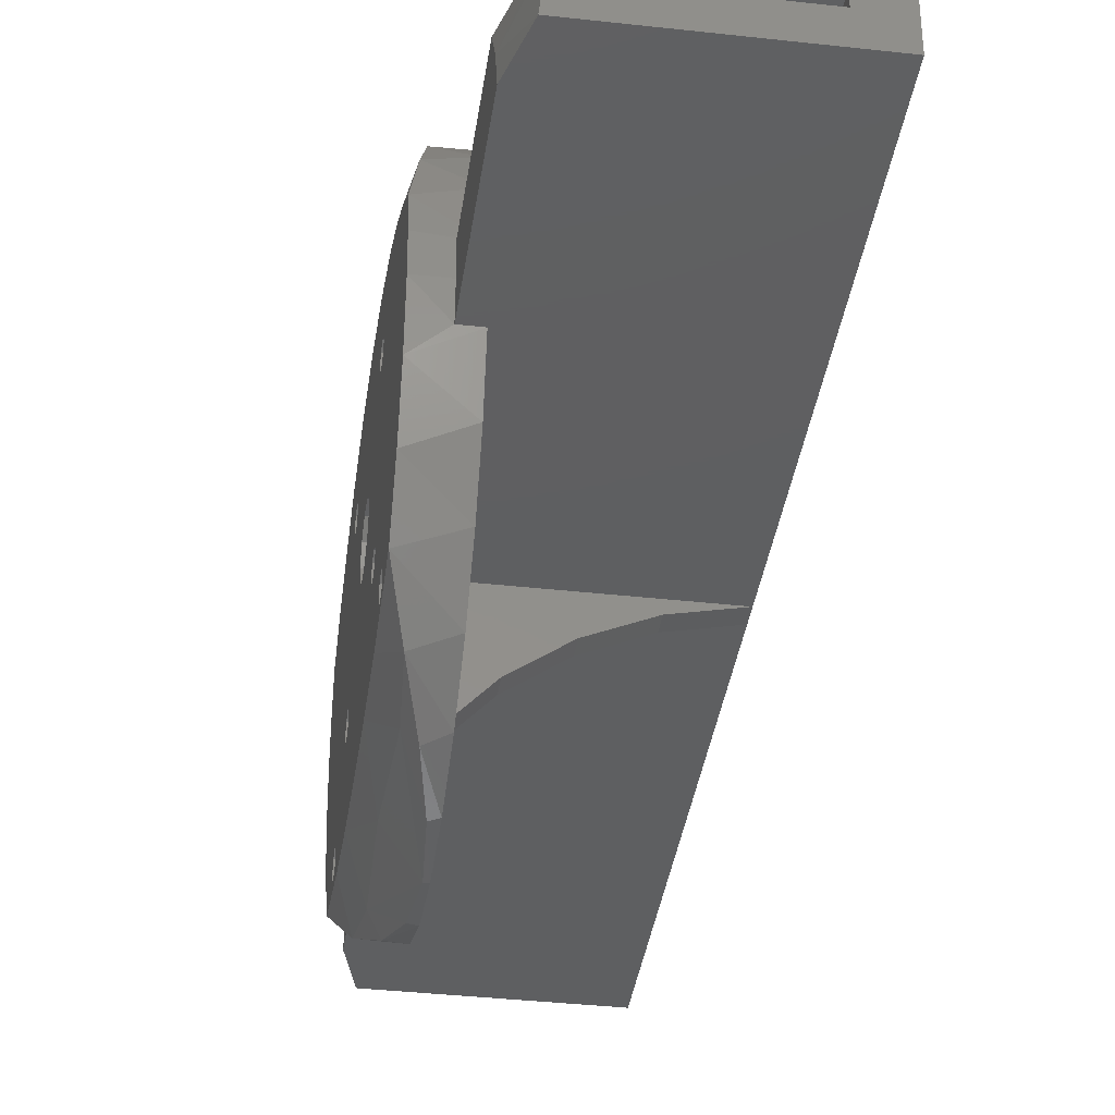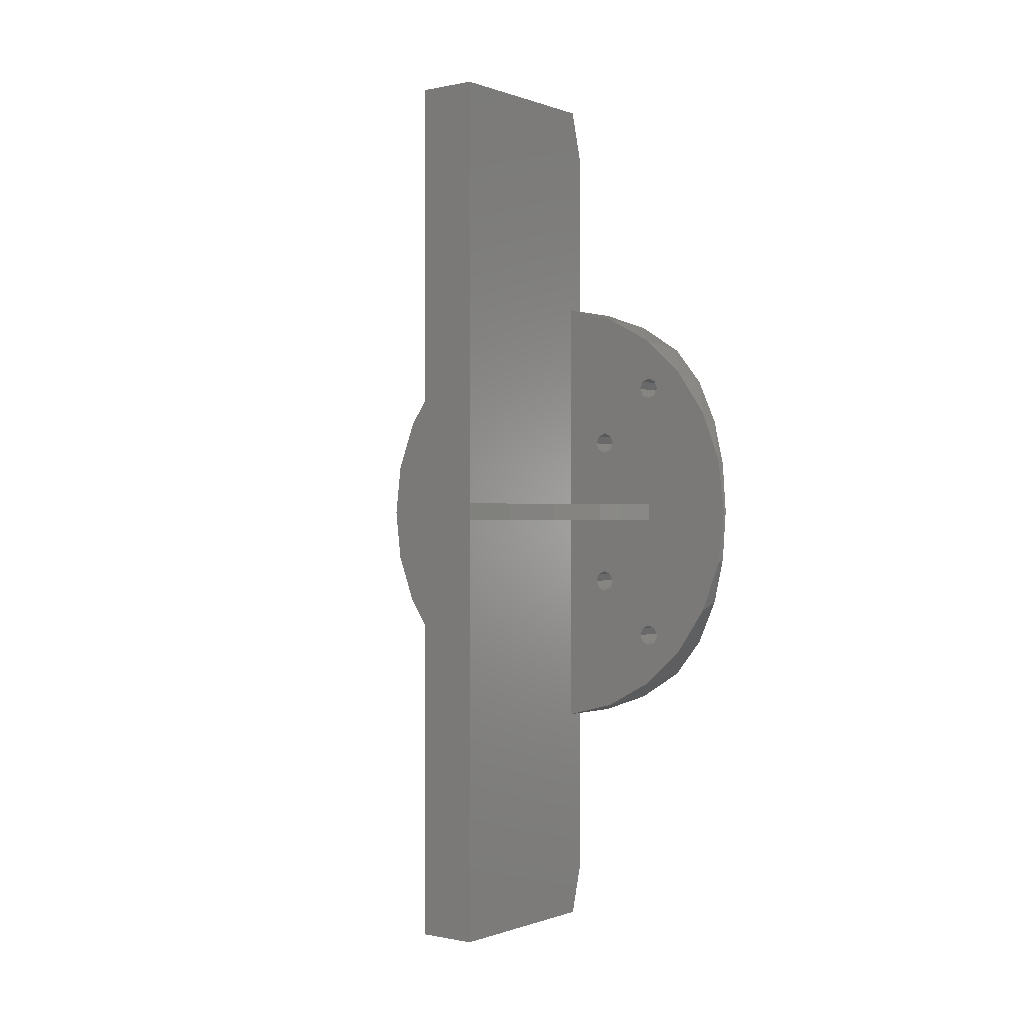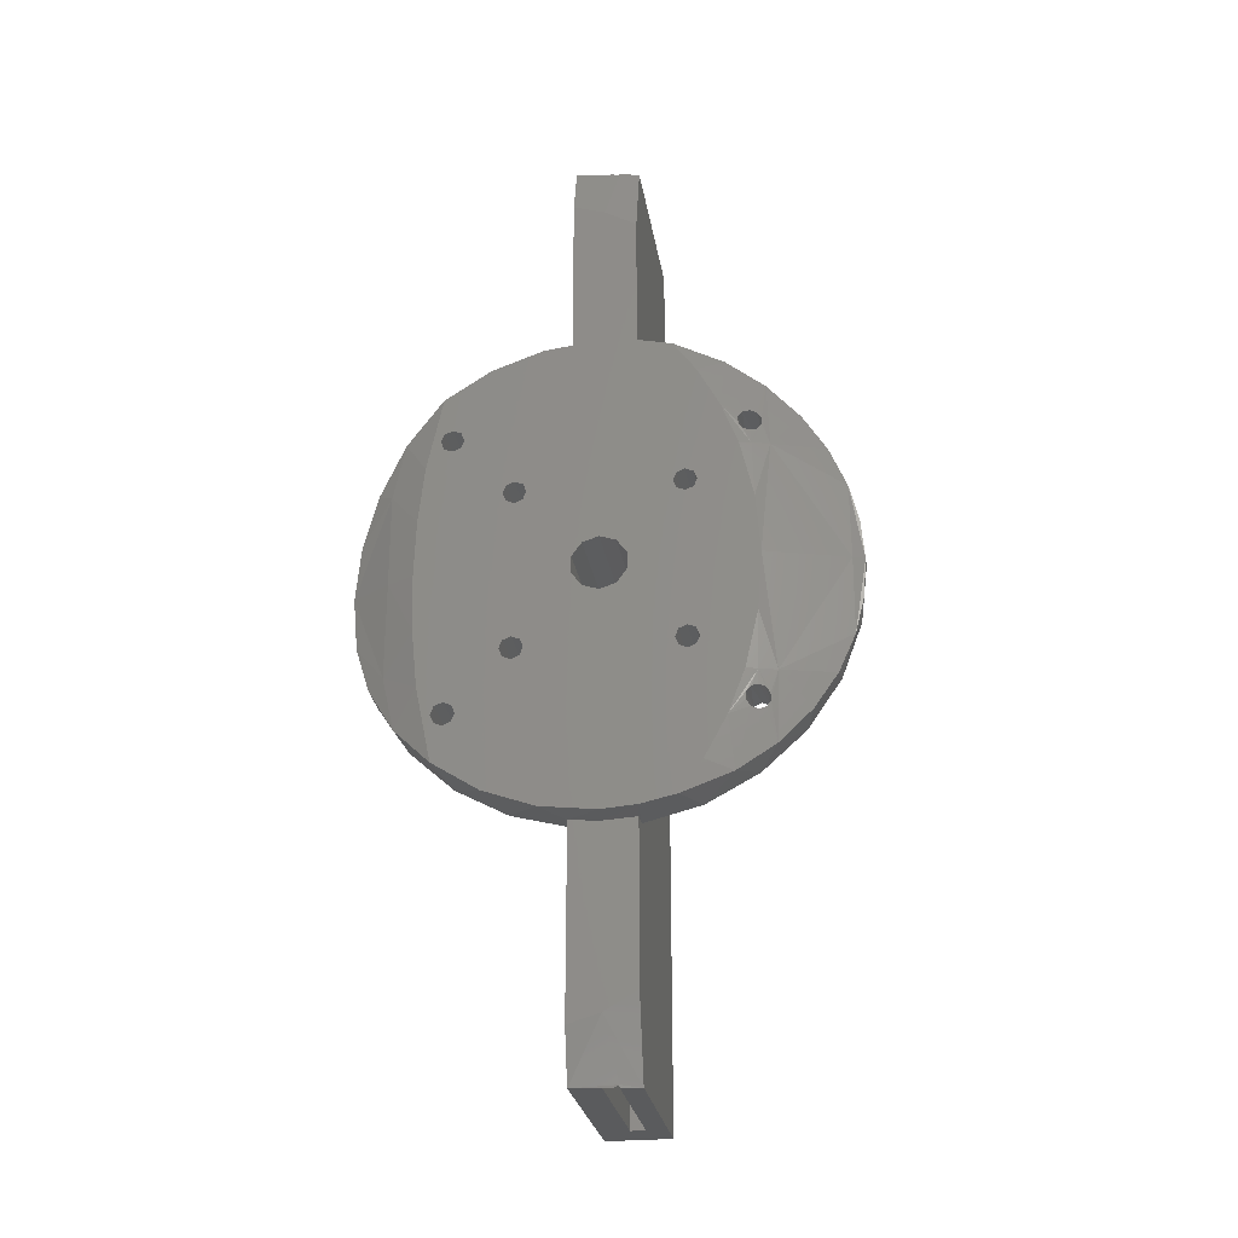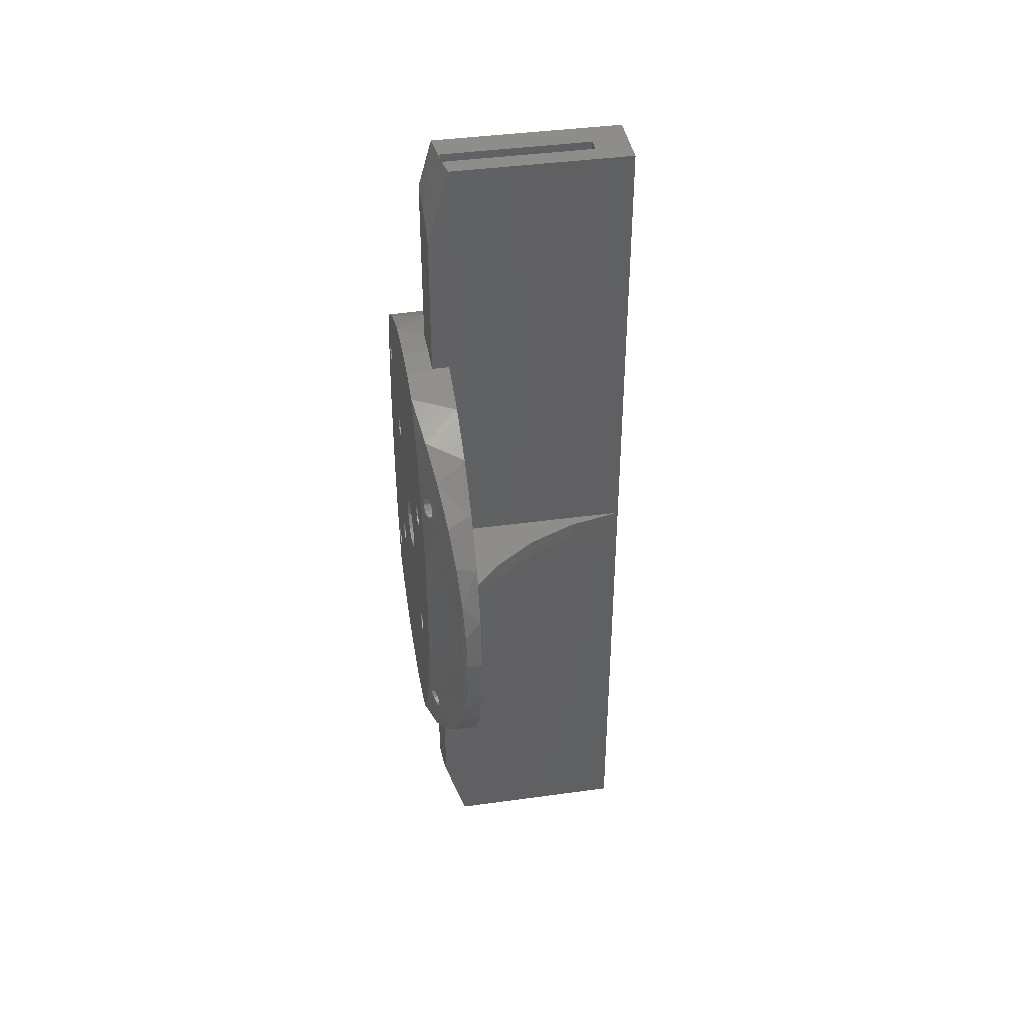
<metadata>
{"format":"stl","ext":"stl","renderer":"f3d","projection":"perspective","resolution":1024,"background":"white","views":[{"elev":-37.8,"azim":-8.1,"up":"+Z"},{"elev":-0.3,"azim":127.4,"up":"+Y"},{"elev":-26.3,"azim":-81.1,"up":"+Y"},{"elev":40.6,"azim":-9.6,"up":"+Y"}]}
</metadata>
<code>
# stl→obj: 296 verts, 620 faces
v 0 -24.69 9.637
v 0 -21.69 15.22
v -4.153 -23.02 13.12
v -3.425 -20.12 17.25
v 0 -17.46 19.94
v 0 17.46 19.94
v 0 21.69 15.22
v -3.425 20.12 17.25
v -4.153 23.02 13.12
v 0 24.69 9.637
v -1.971 -8.373 25.14
v -2.316 -12.62 23.3
v 0 -12.22 23.51
v 0 -6.292 25.74
v -1.78 -4.246 26.16
v -1.971 8.373 25.14
v -1.78 4.246 26.16
v 0 6.292 25.74
v 0 12.22 23.51
v -2.316 12.62 23.3
v -5 -26.5 3.245e-15
v -2 -26.5 3.245e-15
v -5 -26.21 3.901
v -2 -26.27 3.5
v 0 -26.27 3.5
v -5 -25.35 7.716
v -2.787 -16.48 20.76
v -1.716 -1.776e-14 26.5
v 0 7.507e-15 26.5
v -2.787 16.48 20.76
v 0 26.27 3.5
v -5 26.21 3.901
v -5 25.35 7.716
v -2 26.5 0
v -5 26.5 0
v -2 26.27 3.5
v -5 25.83 -5.934
v 0 24.69 -9.637
v -5 23.84 -11.57
v 0 21.69 -15.22
v -3.509 16.33 -20.87
v 0 17.46 -19.94
v 0 12.22 -23.51
v -1.955 11.21 -24.01
v 0 6.292 -25.74
v -0.8812 5.897 -25.84
v 0 -6.292 -25.74
v 0 -12.22 -23.51
v -1.955 -11.21 -24.01
v -3.509 -16.33 -20.87
v 0 -17.46 -19.94
v 0 -21.69 -15.22
v 0 -24.69 -9.637
v -5 -23.84 -11.57
v -5 -25.83 -5.934
v -5 20.65 -16.61
v -5 -20.65 -16.61
v -2 26.27 -3.5
v 0 26.27 -3.5
v -2 -26.27 -3.5
v 0 -26.27 -3.5
v -0.4543 -1.101e-13 -26.5
v 0 -4.868e-15 -26.5
v -0.8812 -5.897 -25.84
v 0 -15.56 16.81
v -4.151 -15.12 16.73
v 0 -14.67 16.44
v -4.064 -15.91 16.76
v 0 -16.44 16.44
v -4.349 -14.51 16.24
v -4.556 -14.31 15.56
v 0 -14.31 15.56
v -4.123 -16.56 16.3
v 0 -16.81 15.56
v -4.304 -16.81 15.56
v 0 -15.56 14.31
v -4.72 -15.92 14.36
v 0 -16.44 14.67
v -4.793 -15.12 14.38
v 0 -14.67 14.67
v -4.532 -16.56 14.81
v -4.721 -14.51 14.88
v 0 15.56 14.31
v -4.793 15.12 14.38
v 0 14.67 14.67
v -4.72 15.92 14.36
v 0 16.44 14.67
v -4.721 14.51 14.88
v -4.556 14.31 15.56
v 0 14.31 15.56
v -4.532 16.56 14.81
v 0 16.81 15.56
v -4.304 16.81 15.56
v 0 15.56 16.81
v -4.064 15.91 16.76
v 0 16.44 16.44
v -4.151 15.12 16.73
v 0 14.67 16.44
v -4.123 16.56 16.3
v -4.349 14.51 16.24
v -2 -43.37 3.5
v -2 -45.38 -0.02291
v -2 -46.45 -3.5
v 21 -52 3.5
v 21 -1 3.5
v 0 -1 3.5
v 0.47 -52 3.5
v -2 43.37 3.5
v 21 1 3.5
v 21 52 3.5
v 0 1 3.5
v 0.47 52 3.5
v -2 45.38 -0.02291
v -2 46.45 -3.5
v 21 52 -3.5
v 21 1 -3.5
v 0 1 -3.5
v -0.4573 52 -3.5
v 21 -1 -3.5
v 21 -52 -3.5
v 0 -1 -3.5
v -0.4573 -52 -3.5
v 0 -52 0.7244
v 3.553e-15 -52 -0.3
v 17 -52 -0.3
v 17 -52 1.3
v 0.09 -52 1.3
v 0 52 0.7244
v 3.553e-15 52 -0.3
v 17 52 -0.3
v 17 52 1.3
v 0.09 52 1.3
v 1.776e-14 -7 1.3
v 17 -7 1.3
v 1.776e-14 -51.71 1.3
v 0 -7 -0.3
v 0 7 -0.3
v 1.776e-14 7 1.3
v 1.776e-14 51.71 1.3
v 17 7 1.3
v -5 14.67 -16.44
v -5 15.56 -16.81
v -5 12.46 -18.33
v -5 14.31 -15.56
v -5 9.723 9.723
v -5 12.67 14.43
v -5 10.09 8.839
v -5 -12.46 -18.33
v -5 -14.67 -16.44
v -5 -14.31 -15.56
v -5 -15.56 -16.81
v -5 7.955 7.955
v -5 8.839 7.589
v -5 0.9271 2.853
v -5 7.589 8.839
v -5 6.404 15.87
v -5 7.955 9.723
v -5 -12.67 14.43
v -5 -8.839 10.09
v -5 -9.723 9.723
v -5 -10.09 8.839
v -5 2.427 1.763
v -5 16.44 -16.44
v -5 16.81 -15.56
v -5 16.44 -14.67
v -5 -16.44 -14.67
v -5 -16.81 -15.56
v -5 -16.44 -16.44
v -5 8.882e-14 16.36
v -5 -0.9271 2.853
v -5 -6.404 15.87
v -5 -2.427 1.763
v -5 -8.839 7.589
v -5 -7.955 7.955
v -5 -7.589 8.839
v -5 -15.56 -14.31
v -5 -21.92 10.2
v -5 -17.43 12.62
v -5 -9.723 7.955
v -5 -9.723 -7.955
v -5 -10.09 -8.839
v -5 -9.723 -9.723
v -5 -8.839 -10.09
v -5 -14.67 -14.67
v -5 -2.025e-13 -19.17
v -5 -7.955 -9.723
v -5 -7.589 -8.839
v -5 -7.955 -7.955
v -5 -0.9271 -2.853
v -5 0.9271 -2.853
v -5 7.955 -7.955
v -5 7.589 -8.839
v -5 7.955 -9.723
v -5 8.839 -10.09
v -5 -8.839 -7.589
v -5 -3 0
v -5 -2.427 -1.763
v -5 8.839 -7.589
v -5 2.427 -1.763
v -5 3 3.674e-16
v -5 9.723 -7.955
v -5 15.56 -14.31
v -5 14.67 -14.67
v -5 9.723 -9.723
v -5 10.09 -8.839
v -5 9.723 7.955
v -5 17.43 12.62
v -5 21.92 10.2
v -5 6.243 -18.97
v -5 8.839 10.09
v -5 -6.243 -18.97
v -5 -7.955 9.723
v -3.08 10.35 -22.29
v -3.395 -2.238e-13 -22.18
v -2.182 -6.04e-14 25.22
v -4.666 12.72 15.66
v -4.129 12.72 17.56
v -4.666 -12.72 15.66
v -4.129 -12.72 17.56
v -3.08 -10.35 -22.29
v 16 -0.9271 2.853
v 16 0.9271 2.853
v 16 -2.427 1.763
v 16 2.427 1.763
v 16 -3 0
v 16 3 3.674e-16
v 16 -2.427 -1.763
v 16 2.427 -1.763
v 16 -0.9271 -2.853
v 16 0.9271 -2.853
v -3.553e-15 -1 -15.61
v 4.179 -1 -11
v 9.222 -1 -7.342
v 14.91 -1 -4.806
v 9.222 1 -7.342
v 4.179 1 -11
v -3.553e-15 1 -15.61
v 14.91 1 -4.806
v 0 -8.839 -7.589
v 0 -7.955 -7.955
v 0 8.839 -10.09
v 0 16.81 -15.56
v 0 16.44 -14.67
v 0 -14.31 -15.56
v 0 -14.67 -16.44
v 0 -8.839 -10.09
v 0 -14.67 -14.67
v 0 7.955 -7.955
v 0 8.839 -7.589
v 0 9.723 -7.955
v 0 -15.56 -14.31
v 0 -9.723 -7.955
v 0 -15.56 -16.81
v 0 -16.44 -16.44
v 0 -16.81 -15.56
v 0 -9.723 -9.723
v 0 -10.09 -8.839
v 0 7.955 -9.723
v 0 7.589 -8.839
v 0 -7.589 -8.839
v 0 -7.955 -9.723
v 0 15.56 -14.31
v 0 10.09 -8.839
v 0 9.723 -9.723
v 0 14.67 -14.67
v 0 15.56 -16.81
v 0 14.67 -16.44
v 0 14.31 -15.56
v 0 -16.44 -14.67
v 0 16.44 -16.44
v 14.91 -1 4.806
v 9.222 -1 7.342
v 4.179 -1 11
v -3.553e-15 -1 15.61
v 4.179 1 11
v -3.553e-15 1 15.61
v 9.222 1 7.342
v 14.91 1 4.806
v 0 -8.839 10.09
v 0 -7.955 9.723
v 0 -10.09 8.839
v 0 -9.723 9.723
v 0 7.955 9.723
v 0 8.839 10.09
v 0 -8.839 7.589
v 0 -9.723 7.955
v 0 -7.589 8.839
v 0 -7.955 7.955
v 0 9.723 7.955
v 0 8.839 7.589
v 0 7.955 7.955
v 0 7.589 8.839
v 0 9.723 9.723
v 0 10.09 8.839
v 17 7 -0.3
v 17 -7 -0.3
f 1 2 3
f 4 3 2
f 2 5 4
f 6 7 8
f 8 7 9
f 9 7 10
f 11 12 13
f 11 13 14
f 11 14 15
f 16 17 18
f 16 18 19
f 16 19 20
f 21 22 23
f 23 22 24
f 23 24 25
f 23 25 26
f 26 25 1
f 26 1 3
f 13 12 5
f 5 12 27
f 5 27 4
f 15 14 28
f 28 14 29
f 28 29 17
f 17 29 18
f 20 19 30
f 30 19 6
f 30 6 8
f 31 32 10
f 10 32 33
f 10 33 9
f 34 35 36
f 36 35 32
f 36 32 31
f 37 38 39
f 39 38 40
f 41 42 43
f 41 43 44
f 44 43 45
f 44 45 46
f 47 48 49
f 50 49 48
f 48 51 50
f 52 53 54
f 55 54 53
f 56 39 40
f 56 40 42
f 56 42 41
f 57 50 51
f 57 51 52
f 57 52 54
f 35 34 37
f 37 34 58
f 37 58 38
f 38 58 59
f 22 21 60
f 60 21 55
f 60 55 61
f 61 55 53
f 46 45 62
f 62 45 63
f 62 63 64
f 64 63 47
f 64 47 49
f 65 66 67
f 65 68 66
f 68 65 69
f 66 70 67
f 67 70 71
f 67 71 72
f 68 69 73
f 73 69 74
f 73 74 75
f 76 77 78
f 79 77 76
f 80 79 76
f 77 81 78
f 78 81 75
f 78 75 74
f 79 80 82
f 82 80 72
f 82 72 71
f 83 84 85
f 83 86 84
f 86 83 87
f 84 88 85
f 85 88 89
f 85 89 90
f 86 87 91
f 91 87 92
f 91 92 93
f 94 95 96
f 97 95 94
f 98 97 94
f 95 99 96
f 96 99 93
f 96 93 92
f 97 98 100
f 100 98 90
f 100 90 89
f 24 22 101
f 101 22 102
f 22 60 102
f 102 60 103
f 104 105 106
f 104 106 25
f 104 25 24
f 104 24 101
f 104 101 107
f 36 31 108
f 109 110 111
f 111 110 31
f 110 112 31
f 31 112 108
f 108 113 36
f 36 113 34
f 113 114 34
f 34 114 58
f 115 116 117
f 115 117 59
f 115 59 58
f 115 58 114
f 115 114 118
f 60 61 103
f 119 120 121
f 121 120 61
f 120 122 61
f 61 122 103
f 123 122 124
f 124 122 120
f 124 120 125
f 125 120 104
f 125 104 126
f 126 104 107
f 126 107 127
f 128 129 118
f 118 129 130
f 118 130 115
f 115 130 131
f 115 131 110
f 110 131 132
f 110 132 112
f 133 134 135
f 135 134 126
f 135 126 127
f 124 136 123
f 123 136 133
f 123 133 135
f 137 129 138
f 138 129 128
f 138 128 139
f 140 138 131
f 131 138 139
f 131 139 132
f 141 142 143
f 141 143 144
f 145 146 147
f 148 149 150
f 151 149 148
f 152 153 154
f 152 154 155
f 156 157 155
f 158 159 160
f 158 160 161
f 162 154 153
f 56 143 142
f 56 142 163
f 56 163 164
f 56 164 165
f 56 165 39
f 57 54 166
f 57 166 167
f 57 167 168
f 57 168 151
f 57 151 148
f 169 156 155
f 169 155 154
f 169 154 170
f 169 170 171
f 170 172 173
f 170 173 174
f 170 174 175
f 170 175 171
f 176 166 54
f 176 54 55
f 176 55 21
f 176 21 23
f 176 23 26
f 176 26 177
f 176 177 178
f 176 178 158
f 176 158 161
f 176 161 179
f 176 179 173
f 176 173 180
f 176 180 181
f 176 181 182
f 176 182 183
f 176 183 184
f 185 183 186
f 185 186 187
f 185 187 188
f 185 188 189
f 185 189 190
f 185 190 191
f 185 191 192
f 185 192 193
f 185 193 194
f 195 180 173
f 195 173 172
f 195 172 196
f 195 196 197
f 195 197 189
f 195 189 188
f 198 191 190
f 198 190 199
f 198 199 200
f 198 200 162
f 198 162 153
f 198 153 201
f 202 203 194
f 202 194 204
f 202 204 205
f 202 205 201
f 202 201 153
f 202 153 206
f 202 206 147
f 202 147 146
f 202 146 207
f 202 207 208
f 202 208 33
f 202 33 32
f 202 32 35
f 202 35 37
f 202 37 39
f 202 39 165
f 144 143 203
f 203 143 194
f 143 209 194
f 194 209 185
f 145 210 146
f 146 210 157
f 146 157 156
f 211 148 185
f 185 148 183
f 148 150 183
f 183 150 184
f 175 212 171
f 171 212 159
f 171 159 158
f 46 213 44
f 56 41 143
f 185 209 214
f 214 209 213
f 214 213 62
f 62 213 46
f 209 143 213
f 213 143 41
f 213 41 44
f 17 16 28
f 28 16 215
f 89 216 100
f 89 88 216
f 95 8 99
f 33 208 9
f 30 217 20
f 84 216 88
f 169 217 156
f 97 100 216
f 207 146 216
f 207 216 84
f 207 84 86
f 207 86 91
f 169 215 217
f 217 215 16
f 217 16 20
f 30 8 217
f 217 8 95
f 217 95 97
f 146 156 216
f 216 156 217
f 216 217 97
f 208 207 9
f 9 207 91
f 9 91 8
f 8 91 93
f 8 93 99
f 114 113 118
f 139 112 132
f 108 112 113
f 113 112 139
f 113 139 118
f 118 139 128
f 15 28 11
f 11 28 215
f 70 218 71
f 218 82 71
f 73 4 68
f 3 177 26
f 12 219 27
f 82 218 79
f 171 219 169
f 218 70 66
f 178 81 77
f 178 77 79
f 178 79 218
f 178 218 158
f 12 11 219
f 219 11 215
f 219 215 169
f 66 68 219
f 219 68 4
f 219 4 27
f 66 219 218
f 218 219 171
f 218 171 158
f 73 75 4
f 4 75 81
f 4 81 3
f 3 81 178
f 3 178 177
f 122 102 103
f 127 107 135
f 101 102 107
f 107 102 135
f 102 122 135
f 135 122 123
f 49 220 64
f 148 50 57
f 185 214 211
f 211 214 220
f 214 62 220
f 220 62 64
f 49 50 220
f 220 50 148
f 220 148 211
f 221 222 223
f 223 222 224
f 223 224 225
f 225 224 226
f 225 226 227
f 227 226 228
f 227 228 229
f 229 228 230
f 222 162 224
f 224 162 200
f 224 200 226
f 162 222 154
f 154 222 221
f 154 221 170
f 170 221 223
f 170 223 172
f 172 223 225
f 172 225 196
f 229 197 227
f 227 197 196
f 227 196 225
f 197 229 189
f 189 229 230
f 189 230 190
f 190 230 228
f 190 228 199
f 199 228 226
f 199 226 200
f 121 231 232
f 121 232 233
f 121 233 234
f 121 234 119
f 235 232 236
f 236 232 231
f 236 231 237
f 232 235 233
f 233 235 238
f 233 238 234
f 234 238 116
f 234 116 119
f 117 116 238
f 117 238 235
f 117 235 236
f 117 236 237
f 121 239 240
f 43 241 45
f 45 47 63
f 242 40 243
f 244 245 48
f 244 48 246
f 244 246 247
f 117 237 248
f 117 248 249
f 117 249 250
f 117 250 59
f 61 53 251
f 61 251 252
f 61 252 239
f 61 239 121
f 51 48 245
f 51 245 253
f 51 253 254
f 51 254 255
f 51 255 52
f 251 247 246
f 251 246 256
f 251 256 257
f 251 257 252
f 237 231 47
f 237 47 45
f 237 45 241
f 237 241 258
f 237 258 259
f 237 259 248
f 231 121 240
f 231 240 260
f 231 260 261
f 231 261 246
f 231 246 48
f 231 48 47
f 262 243 40
f 262 40 38
f 262 38 59
f 262 59 250
f 262 250 263
f 262 263 264
f 262 264 241
f 262 241 265
f 42 266 43
f 43 266 267
f 43 267 241
f 241 267 268
f 241 268 265
f 251 53 269
f 269 53 52
f 269 52 255
f 40 242 42
f 42 242 270
f 42 270 266
f 110 120 119
f 110 119 116
f 110 116 115
f 120 110 109
f 120 109 105
f 120 105 104
f 106 105 271
f 106 271 272
f 106 272 273
f 106 273 274
f 272 275 273
f 273 275 276
f 273 276 274
f 275 272 277
f 277 272 271
f 277 271 278
f 278 271 105
f 278 105 109
f 111 276 275
f 111 275 277
f 111 277 278
f 111 278 109
f 274 279 280
f 281 282 76
f 1 76 78
f 14 18 29
f 276 111 283
f 276 283 284
f 276 284 19
f 276 19 18
f 25 106 285
f 25 285 286
f 25 286 281
f 25 281 76
f 25 76 1
f 279 13 5
f 279 5 67
f 279 67 72
f 279 72 80
f 279 80 76
f 279 76 282
f 106 274 280
f 106 280 287
f 106 287 288
f 106 288 285
f 111 289 290
f 111 290 291
f 111 291 292
f 111 292 283
f 284 293 83
f 284 83 85
f 284 85 90
f 284 90 98
f 284 98 19
f 19 98 6
f 6 98 94
f 6 94 7
f 7 94 96
f 7 96 92
f 276 18 274
f 274 18 14
f 274 14 279
f 279 14 13
f 111 31 289
f 289 31 10
f 289 10 294
f 294 10 83
f 294 83 293
f 2 69 5
f 5 69 65
f 5 65 67
f 1 78 2
f 2 78 74
f 2 74 69
f 7 92 10
f 10 92 87
f 10 87 83
f 137 295 129
f 129 295 130
f 140 131 295
f 295 131 130
f 137 138 295
f 295 138 140
f 124 125 136
f 136 125 296
f 126 134 125
f 125 134 296
f 136 296 133
f 133 296 134
f 262 165 243
f 243 165 164
f 243 164 242
f 165 262 202
f 202 262 265
f 202 265 203
f 203 265 268
f 203 268 144
f 266 141 267
f 267 141 144
f 267 144 268
f 141 266 142
f 142 266 270
f 142 270 163
f 163 270 242
f 163 242 164
f 284 145 293
f 293 145 147
f 293 147 294
f 145 284 210
f 210 284 283
f 210 283 157
f 157 283 292
f 157 292 155
f 290 152 291
f 291 152 155
f 291 155 292
f 152 290 153
f 153 290 289
f 153 289 206
f 206 289 294
f 206 294 147
f 251 184 247
f 247 184 150
f 247 150 244
f 184 251 176
f 176 251 269
f 176 269 166
f 166 269 255
f 166 255 167
f 253 168 254
f 254 168 167
f 254 167 255
f 168 253 151
f 151 253 245
f 151 245 149
f 149 245 244
f 149 244 150
f 239 188 240
f 240 188 187
f 240 187 260
f 188 239 195
f 195 239 252
f 195 252 180
f 180 252 257
f 180 257 181
f 246 182 256
f 256 182 181
f 256 181 257
f 182 246 183
f 183 246 261
f 183 261 186
f 186 261 260
f 186 260 187
f 279 212 280
f 280 212 175
f 280 175 287
f 212 279 159
f 159 279 282
f 159 282 160
f 160 282 281
f 160 281 161
f 285 179 286
f 286 179 161
f 286 161 281
f 179 285 173
f 173 285 288
f 173 288 174
f 174 288 287
f 174 287 175
f 249 201 250
f 250 201 205
f 250 205 263
f 201 249 198
f 198 249 248
f 198 248 191
f 191 248 259
f 191 259 192
f 241 193 258
f 258 193 192
f 258 192 259
f 193 241 194
f 194 241 264
f 194 264 204
f 204 264 263
f 204 263 205

</code>
